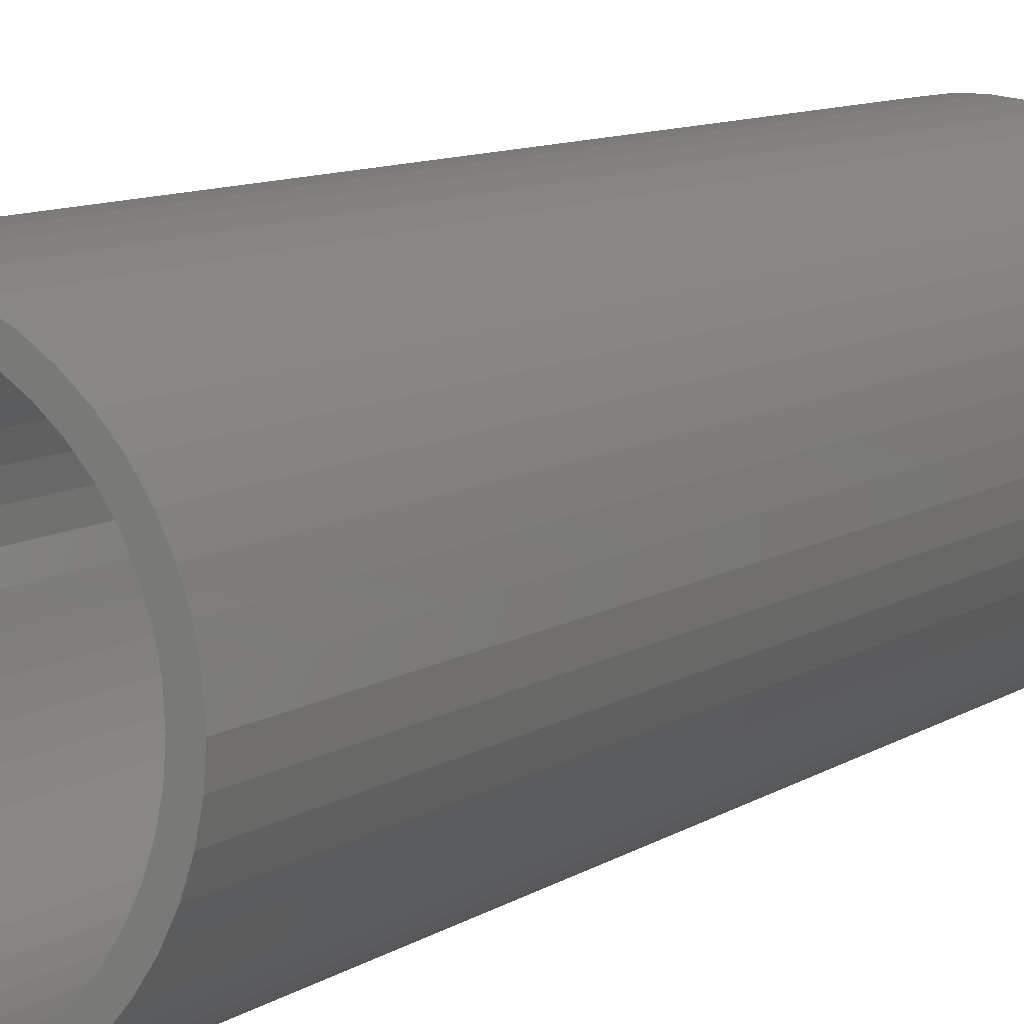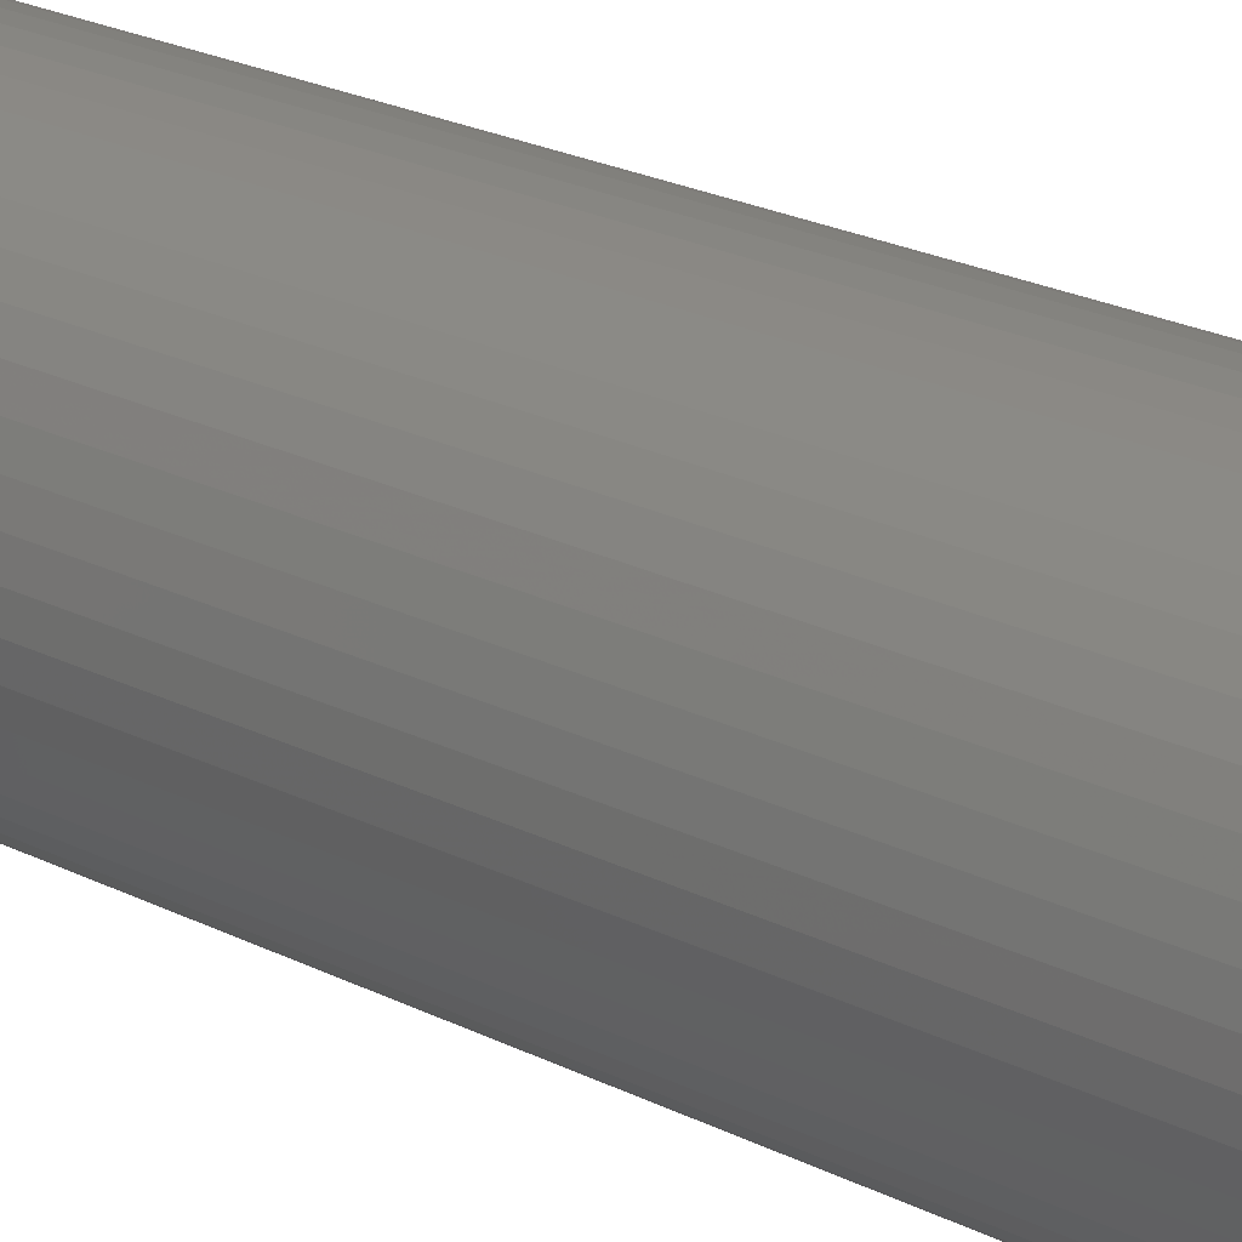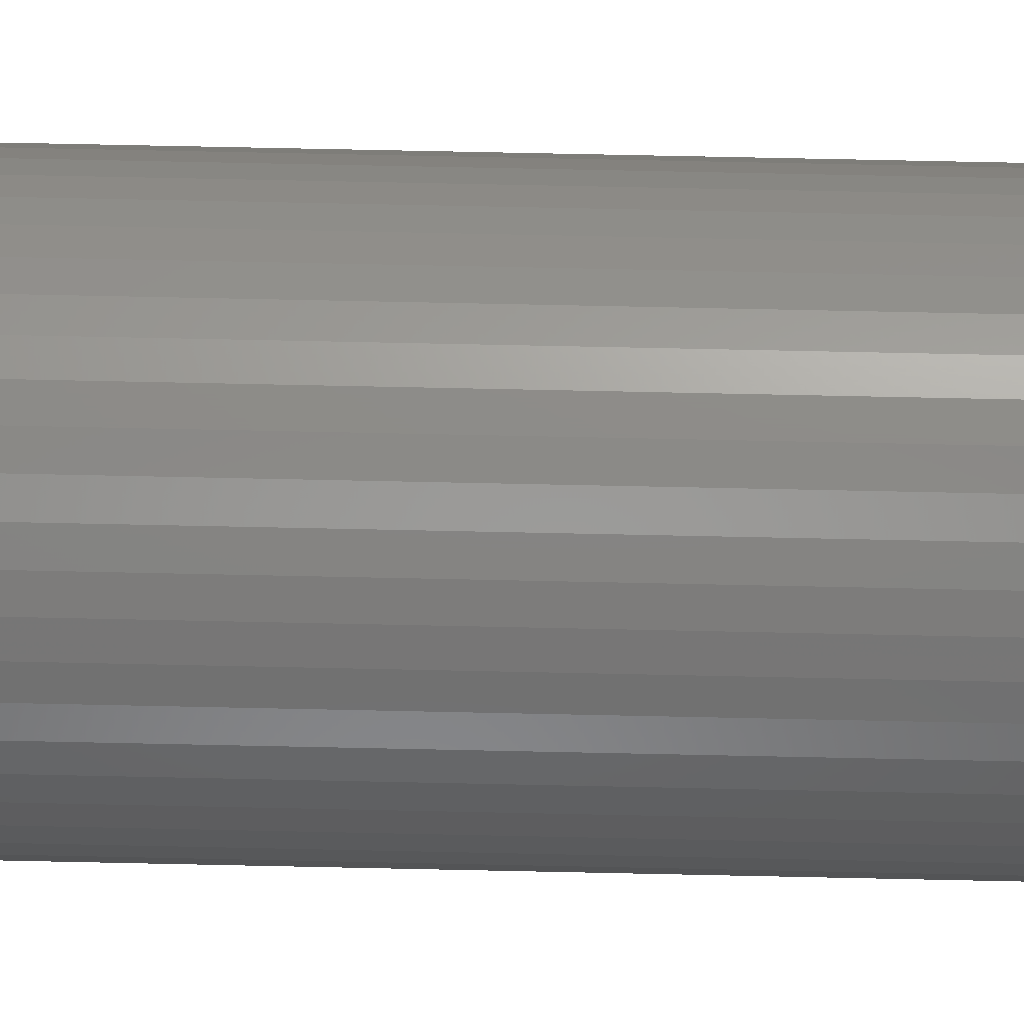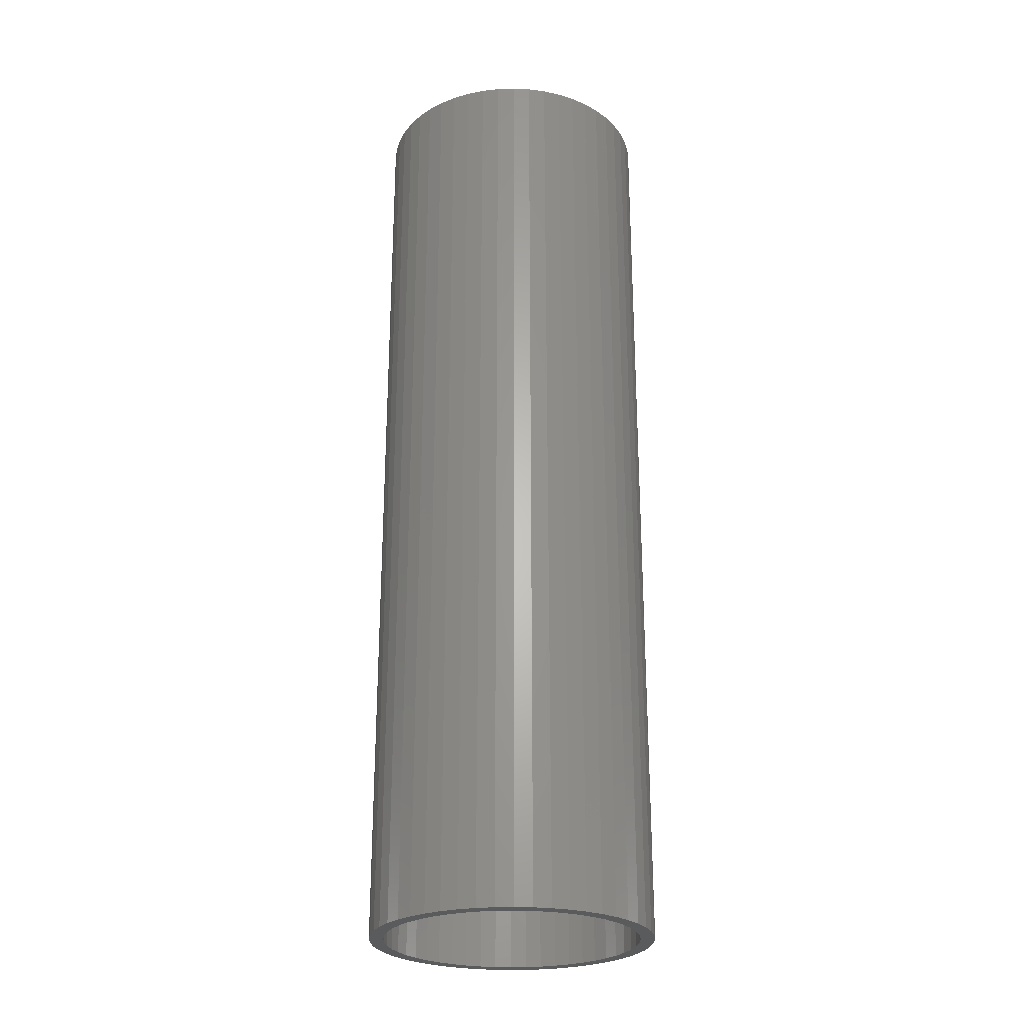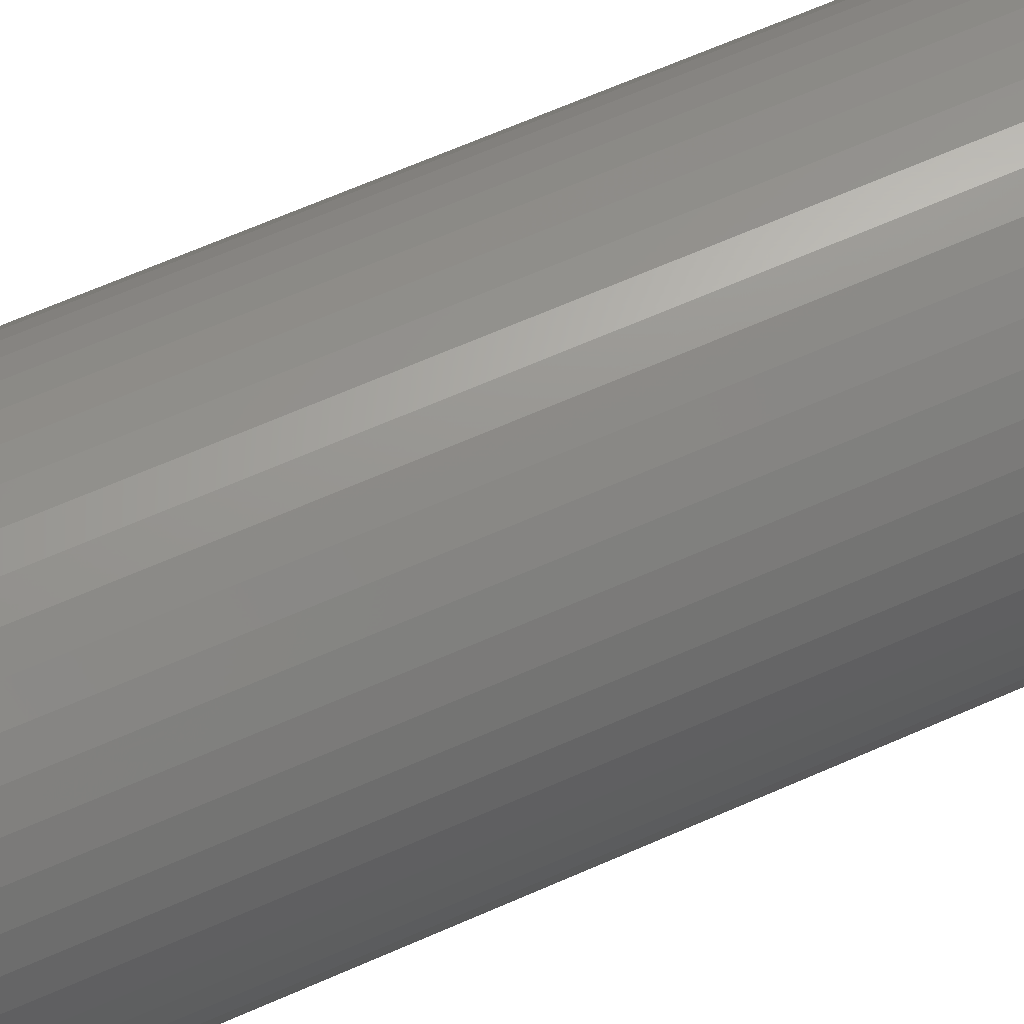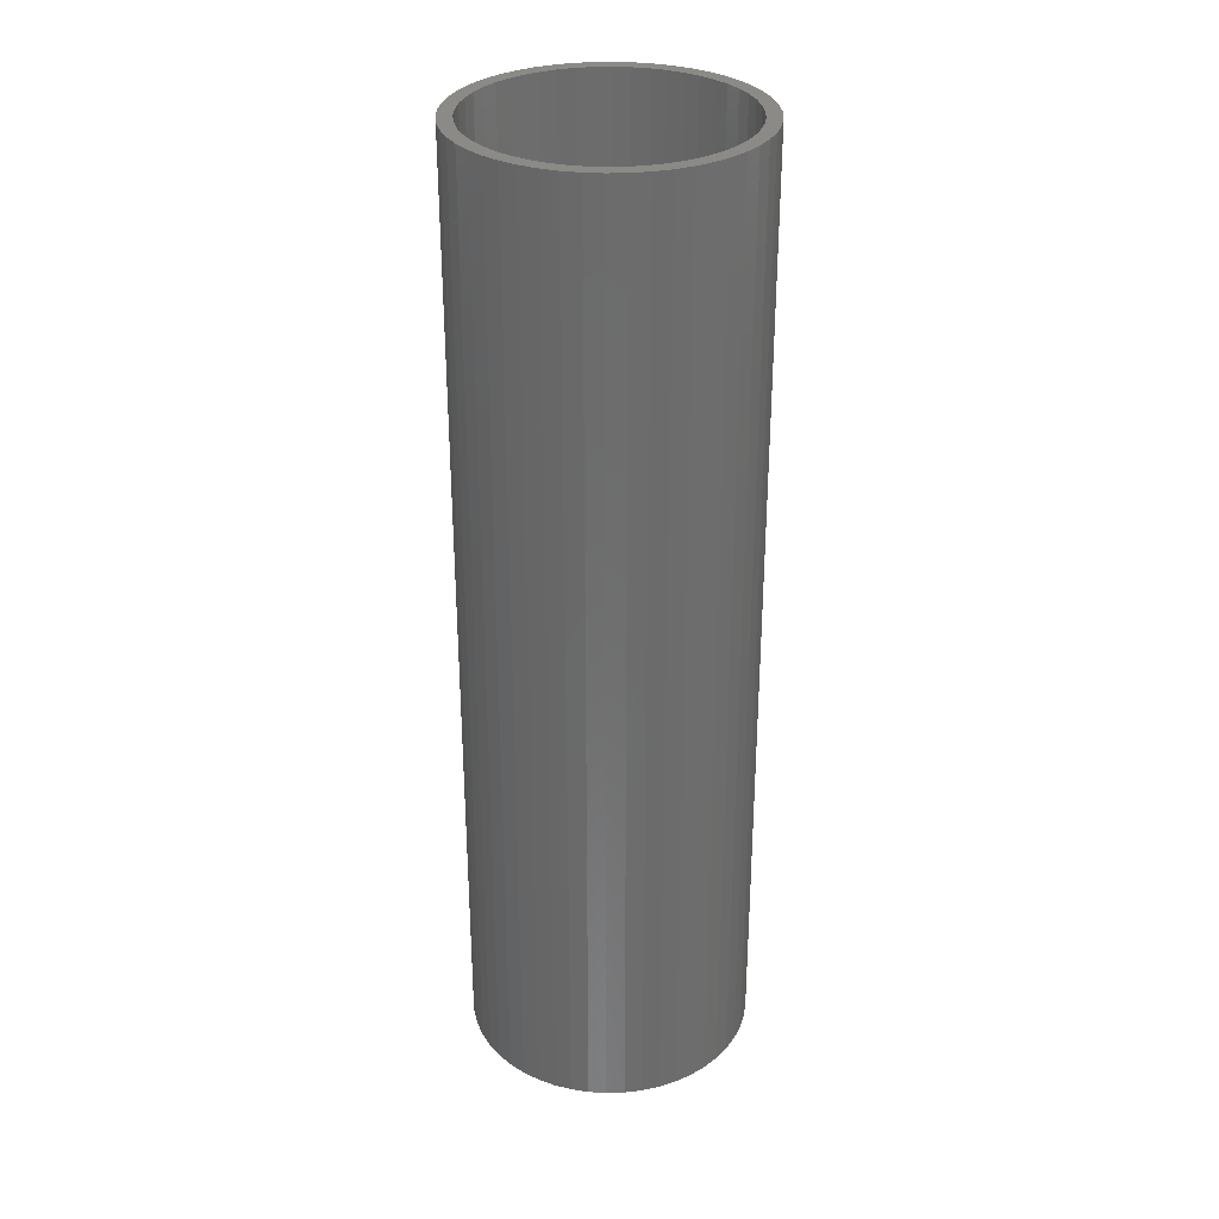
<metadata>
{"format":"stl","ext":"stl","renderer":"f3d","projection":"perspective","resolution":1024,"background":"white","views":[{"elev":8.0,"azim":-152.6,"up":"+Y"},{"elev":23.0,"azim":-49.3,"up":"+Y"},{"elev":75.0,"azim":-88.8,"up":"+Y"},{"elev":-25.8,"azim":-148.3,"up":"+Z"},{"elev":64.7,"azim":-114.1,"up":"+Y"},{"elev":31.2,"azim":134.4,"up":"+Z"}]}
</metadata>
<code>
# stl→obj: 200 verts, 400 faces
v 1.5 0 5
v 1.488 0.188 -5
v 1.488 0.188 5
v 1.5 0 -5
v -1.5 0 -5
v -1.488 0.188 5
v -1.488 0.188 -5
v -1.5 0 5
v 0.09418 1.497 -5
v -0.09418 1.497 5
v 0.09418 1.497 5
v -0.09418 1.497 -5
v -0.09418 -1.497 -5
v 0.09418 -1.497 5
v -0.09418 -1.497 5
v 0.09418 -1.497 -5
v 1.093 1.027 -5
v 0.9561 1.156 5
v 1.093 1.027 5
v 0.9561 1.156 -5
v -0.9561 1.156 -5
v -1.093 1.027 5
v -0.9561 1.156 5
v -1.093 1.027 -5
v -0.4635 1.427 -5
v -0.6387 1.357 5
v -0.4635 1.427 5
v -0.6387 1.357 -5
v 1.395 0.5522 5
v 1.314 0.7226 -5
v 1.314 0.7226 5
v 1.395 0.5522 -5
v 1.453 0.373 -5
v 1.453 0.373 5
v 0.6387 1.357 -5
v 0.4635 1.427 5
v 0.6387 1.357 5
v 0.4635 1.427 -5
v 0.2811 1.473 5
v 0.2811 1.473 -5
v 0.8037 1.266 -5
v 0.8037 1.266 5
v -1.395 0.5522 -5
v -1.314 0.7226 5
v -1.314 0.7226 -5
v -1.395 0.5522 5
v -1.453 0.373 -5
v -1.453 0.373 5
v -0.2811 1.473 5
v -0.2811 1.473 -5
v 0.2811 -1.473 5
v 0.2811 -1.473 -5
v 0.4635 -1.427 -5
v 0.6387 -1.357 5
v 0.4635 -1.427 5
v 0.6387 -1.357 -5
v 1.214 0.8817 5
v 1.214 0.8817 -5
v -1.214 0.8817 5
v -1.214 0.8817 -5
v 1.35 0 5
v 1.339 0.1692 5
v 1.488 -0.188 5
v 1.308 0.3357 5
v 1.339 -0.1692 5
v 1.453 -0.373 5
v 1.255 0.497 5
v 1.183 0.6504 5
v 1.092 0.7935 5
v 0.9841 0.9241 5
v 0.8605 1.04 5
v 0.7234 1.14 5
v 0.5748 1.222 5
v 0.4172 1.284 5
v 0.253 1.326 5
v 0.08477 1.347 5
v -0.08477 1.347 5
v -0.253 1.326 5
v -0.4172 1.284 5
v -0.5748 1.222 5
v -0.7234 1.14 5
v -0.8037 1.266 5
v -0.8605 1.04 5
v -0.9841 0.9241 5
v -1.092 0.7935 5
v -1.183 0.6504 5
v -1.255 0.497 5
v -1.308 0.3357 5
v -1.339 0.1692 5
v 1.308 -0.3357 5
v 1.395 -0.5522 5
v 1.255 -0.497 5
v 1.314 -0.7226 5
v 1.183 -0.6504 5
v 1.214 -0.8817 5
v 1.092 -0.7935 5
v 1.093 -1.027 5
v 0.9841 -0.9241 5
v 0.9561 -1.156 5
v 0.8605 -1.04 5
v 0.8037 -1.266 5
v 0.7234 -1.14 5
v 0.5748 -1.222 5
v 0.4172 -1.284 5
v 0.253 -1.326 5
v 0.08477 -1.347 5
v -0.08477 -1.347 5
v -0.253 -1.326 5
v -0.2811 -1.473 5
v -0.4172 -1.284 5
v -0.4635 -1.427 5
v -0.5748 -1.222 5
v -0.6387 -1.357 5
v -0.7234 -1.14 5
v -0.8037 -1.266 5
v -0.8605 -1.04 5
v -0.9561 -1.156 5
v -0.9841 -0.9241 5
v -1.093 -1.027 5
v -1.092 -0.7935 5
v -1.214 -0.8817 5
v -1.183 -0.6504 5
v -1.314 -0.7226 5
v -1.255 -0.497 5
v -1.395 -0.5522 5
v -1.308 -0.3357 5
v -1.453 -0.373 5
v -1.339 -0.1692 5
v -1.488 -0.188 5
v -1.35 0 5
v -0.8037 1.266 -5
v 1.488 -0.188 -5
v 0.8037 -1.266 -5
v 0.9561 -1.156 -5
v 1.093 -1.027 -5
v 1.453 -0.373 -5
v 1.35 0 -5
v 1.339 -0.1692 -5
v 1.308 -0.3357 -5
v 1.395 -0.5522 -5
v 1.339 0.1692 -5
v 1.255 -0.497 -5
v 1.314 -0.7226 -5
v 1.183 -0.6504 -5
v 1.214 -0.8817 -5
v 1.092 -0.7935 -5
v 0.9841 -0.9241 -5
v 0.8605 -1.04 -5
v 0.7234 -1.14 -5
v 0.5748 -1.222 -5
v 0.4172 -1.284 -5
v 0.253 -1.326 -5
v 0.08477 -1.347 -5
v -0.08477 -1.347 -5
v -0.253 -1.326 -5
v -0.2811 -1.473 -5
v -0.4172 -1.284 -5
v -0.4635 -1.427 -5
v -0.5748 -1.222 -5
v -0.6387 -1.357 -5
v -0.7234 -1.14 -5
v -0.8037 -1.266 -5
v -0.8605 -1.04 -5
v -0.9561 -1.156 -5
v -0.9841 -0.9241 -5
v -1.093 -1.027 -5
v -1.092 -0.7935 -5
v -1.214 -0.8817 -5
v -1.183 -0.6504 -5
v -1.314 -0.7226 -5
v -1.255 -0.497 -5
v -1.395 -0.5522 -5
v -1.308 -0.3357 -5
v -1.453 -0.373 -5
v -1.339 -0.1692 -5
v 1.308 0.3357 -5
v 1.255 0.497 -5
v 1.183 0.6504 -5
v 1.092 0.7935 -5
v 0.9841 0.9241 -5
v 0.8605 1.04 -5
v 0.7234 1.14 -5
v 0.5748 1.222 -5
v 0.4172 1.284 -5
v 0.253 1.326 -5
v 0.08477 1.347 -5
v -0.08477 1.347 -5
v -0.253 1.326 -5
v -0.4172 1.284 -5
v -0.5748 1.222 -5
v -0.7234 1.14 -5
v -0.8605 1.04 -5
v -0.9841 0.9241 -5
v -1.092 0.7935 -5
v -1.183 0.6504 -5
v -1.255 0.497 -5
v -1.308 0.3357 -5
v -1.339 0.1692 -5
v -1.35 0 -5
v -1.488 -0.188 -5
f 1 2 3
f 2 1 4
f 5 6 7
f 6 5 8
f 9 10 11
f 10 9 12
f 13 14 15
f 14 13 16
f 17 18 19
f 18 17 20
f 21 22 23
f 22 21 24
f 25 26 27
f 26 25 28
f 29 30 31
f 30 29 32
f 3 33 34
f 33 3 2
f 35 36 37
f 36 35 38
f 38 39 36
f 39 38 40
f 41 37 42
f 37 41 35
f 43 44 45
f 44 43 46
f 47 46 43
f 46 47 48
f 12 49 10
f 49 12 50
f 16 51 14
f 51 16 52
f 53 54 55
f 54 53 56
f 34 32 29
f 32 34 33
f 57 17 19
f 17 57 58
f 31 58 57
f 58 31 30
f 40 11 39
f 11 40 9
f 20 42 18
f 42 20 41
f 45 59 60
f 59 45 44
f 60 22 24
f 22 60 59
f 7 48 47
f 48 7 6
f 61 1 3
f 62 3 34
f 1 61 63
f 64 34 29
f 65 63 61
f 63 65 66
f 3 62 61
f 67 29 31
f 34 64 62
f 29 67 64
f 68 31 57
f 31 68 67
f 69 57 19
f 57 69 68
f 19 70 69
f 18 70 19
f 18 71 70
f 42 71 18
f 42 72 71
f 37 72 42
f 37 73 72
f 36 73 37
f 36 74 73
f 39 74 36
f 39 75 74
f 11 75 39
f 11 76 75
f 11 77 76
f 10 77 11
f 10 78 77
f 49 78 10
f 49 79 78
f 27 79 49
f 27 80 79
f 26 80 27
f 26 81 80
f 82 81 26
f 82 83 81
f 23 83 82
f 23 84 83
f 22 84 23
f 84 22 85
f 59 85 22
f 85 59 86
f 44 86 59
f 86 44 87
f 46 87 44
f 87 46 88
f 48 88 46
f 88 48 89
f 90 66 65
f 66 90 91
f 92 91 90
f 91 92 93
f 94 93 92
f 93 94 95
f 96 95 94
f 95 96 97
f 98 97 96
f 98 99 97
f 100 99 98
f 100 101 99
f 102 101 100
f 102 54 101
f 103 54 102
f 103 55 54
f 104 55 103
f 104 51 55
f 105 51 104
f 105 14 51
f 106 14 105
f 107 14 106
f 107 15 14
f 108 15 107
f 108 109 15
f 110 109 108
f 110 111 109
f 112 111 110
f 112 113 111
f 114 113 112
f 114 115 113
f 116 115 114
f 116 117 115
f 118 117 116
f 119 118 120
f 118 119 117
f 121 120 122
f 120 121 119
f 123 122 124
f 125 124 126
f 122 123 121
f 127 126 128
f 129 128 130
f 6 89 48
f 124 125 123
f 89 6 130
f 126 127 125
f 8 130 6
f 128 129 127
f 130 8 129
f 28 82 26
f 82 28 131
f 131 23 82
f 23 131 21
f 50 27 49
f 27 50 25
f 63 4 1
f 4 63 132
f 56 101 54
f 101 56 133
f 134 97 99
f 97 134 135
f 66 132 63
f 132 66 136
f 137 4 132
f 138 132 136
f 4 137 2
f 139 136 140
f 141 2 137
f 2 141 33
f 132 138 137
f 142 140 143
f 136 139 138
f 140 142 139
f 144 143 145
f 143 144 142
f 146 145 135
f 145 146 144
f 135 147 146
f 134 147 135
f 134 148 147
f 133 148 134
f 133 149 148
f 56 149 133
f 56 150 149
f 53 150 56
f 53 151 150
f 52 151 53
f 52 152 151
f 16 152 52
f 16 153 152
f 16 154 153
f 13 154 16
f 13 155 154
f 156 155 13
f 156 157 155
f 158 157 156
f 158 159 157
f 160 159 158
f 160 161 159
f 162 161 160
f 162 163 161
f 164 163 162
f 164 165 163
f 166 165 164
f 165 166 167
f 168 167 166
f 167 168 169
f 170 169 168
f 169 170 171
f 172 171 170
f 171 172 173
f 174 173 172
f 173 174 175
f 176 33 141
f 33 176 32
f 177 32 176
f 32 177 30
f 178 30 177
f 30 178 58
f 179 58 178
f 58 179 17
f 180 17 179
f 180 20 17
f 181 20 180
f 181 41 20
f 182 41 181
f 182 35 41
f 183 35 182
f 183 38 35
f 184 38 183
f 184 40 38
f 185 40 184
f 185 9 40
f 186 9 185
f 187 9 186
f 187 12 9
f 188 12 187
f 188 50 12
f 189 50 188
f 189 25 50
f 190 25 189
f 190 28 25
f 191 28 190
f 191 131 28
f 192 131 191
f 192 21 131
f 193 21 192
f 24 193 194
f 193 24 21
f 60 194 195
f 194 60 24
f 45 195 196
f 43 196 197
f 195 45 60
f 47 197 198
f 7 198 199
f 200 175 174
f 196 43 45
f 175 200 199
f 197 47 43
f 5 199 200
f 198 7 47
f 199 5 7
f 93 140 91
f 140 93 143
f 97 145 95
f 145 97 135
f 166 117 119
f 117 166 164
f 168 123 170
f 123 168 121
f 172 127 174
f 127 172 125
f 52 55 51
f 55 52 53
f 133 99 101
f 99 133 134
f 91 136 66
f 136 91 140
f 95 143 93
f 143 95 145
f 160 111 113
f 111 160 158
f 158 109 111
f 109 158 156
f 166 121 168
f 121 166 119
f 170 125 172
f 125 170 123
f 174 129 200
f 129 174 127
f 200 8 5
f 8 200 129
f 156 15 109
f 15 156 13
f 162 113 115
f 113 162 160
f 164 115 117
f 115 164 162
f 178 69 179
f 69 178 68
f 184 73 74
f 73 184 183
f 190 79 80
f 79 190 189
f 87 195 86
f 195 87 196
f 138 61 137
f 61 138 65
f 149 103 102
f 103 149 150
f 187 76 77
f 76 187 186
f 182 71 72
f 71 182 181
f 130 198 89
f 198 130 199
f 89 197 88
f 197 89 198
f 85 193 84
f 193 85 194
f 193 83 84
f 83 193 192
f 139 65 138
f 65 139 90
f 150 104 103
f 104 150 151
f 148 102 100
f 102 148 149
f 181 70 71
f 70 181 180
f 179 70 180
f 70 179 69
f 185 74 75
f 74 185 184
f 186 75 76
f 75 186 185
f 183 72 73
f 72 183 182
f 88 196 87
f 196 88 197
f 86 194 85
f 194 86 195
f 188 77 78
f 77 188 187
f 189 78 79
f 78 189 188
f 191 80 81
f 80 191 190
f 192 81 83
f 81 192 191
f 137 62 141
f 62 137 61
f 128 199 130
f 199 128 175
f 120 169 122
f 169 120 167
f 152 106 105
f 106 152 153
f 177 68 178
f 68 177 67
f 176 67 177
f 67 176 64
f 141 64 176
f 64 141 62
f 142 90 139
f 90 142 92
f 147 100 98
f 100 147 148
f 146 94 144
f 94 146 96
f 144 92 142
f 92 144 94
f 153 107 106
f 107 153 154
f 122 171 124
f 171 122 169
f 118 167 120
f 167 118 165
f 161 116 114
f 116 161 163
f 155 110 108
f 110 155 157
f 126 175 128
f 175 126 173
f 124 173 126
f 173 124 171
f 163 118 116
f 118 163 165
f 151 105 104
f 105 151 152
f 147 96 146
f 96 147 98
f 159 114 112
f 114 159 161
f 157 112 110
f 112 157 159
f 154 108 107
f 108 154 155

</code>
